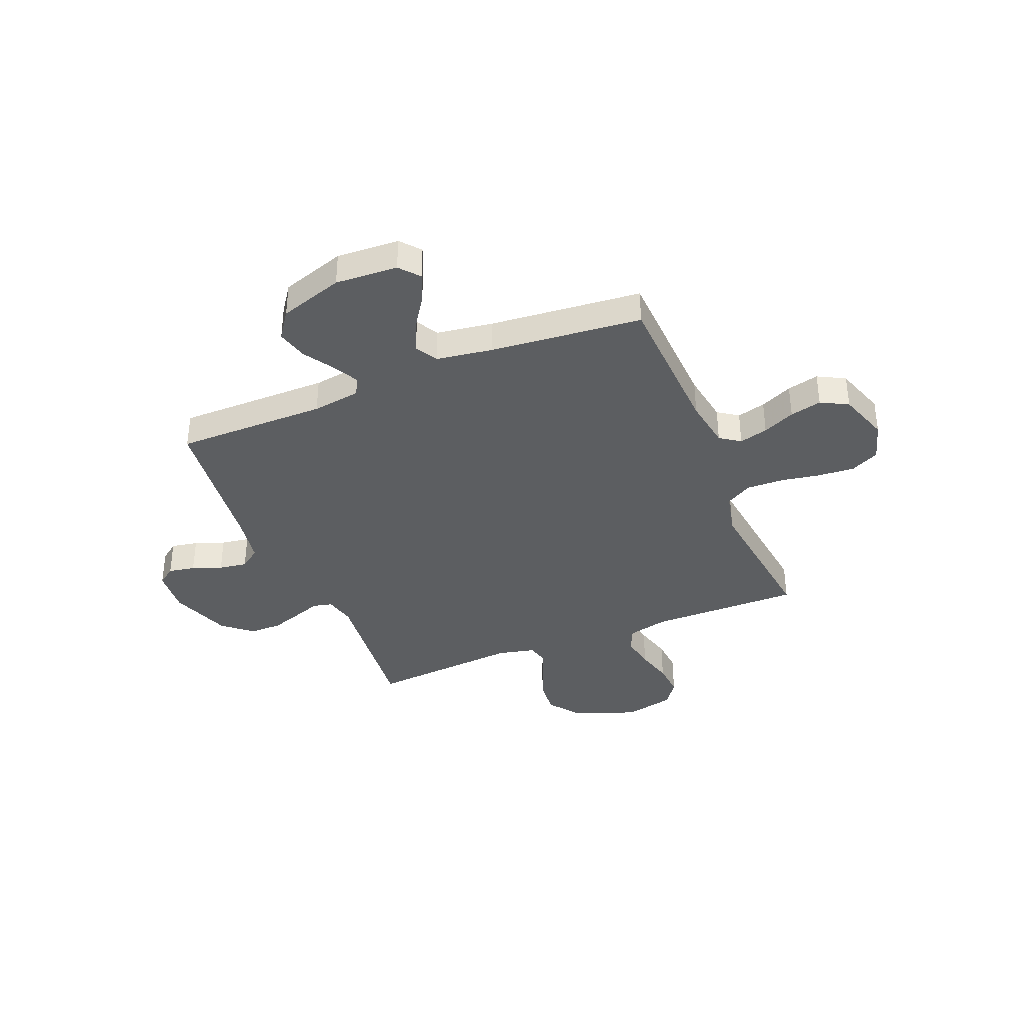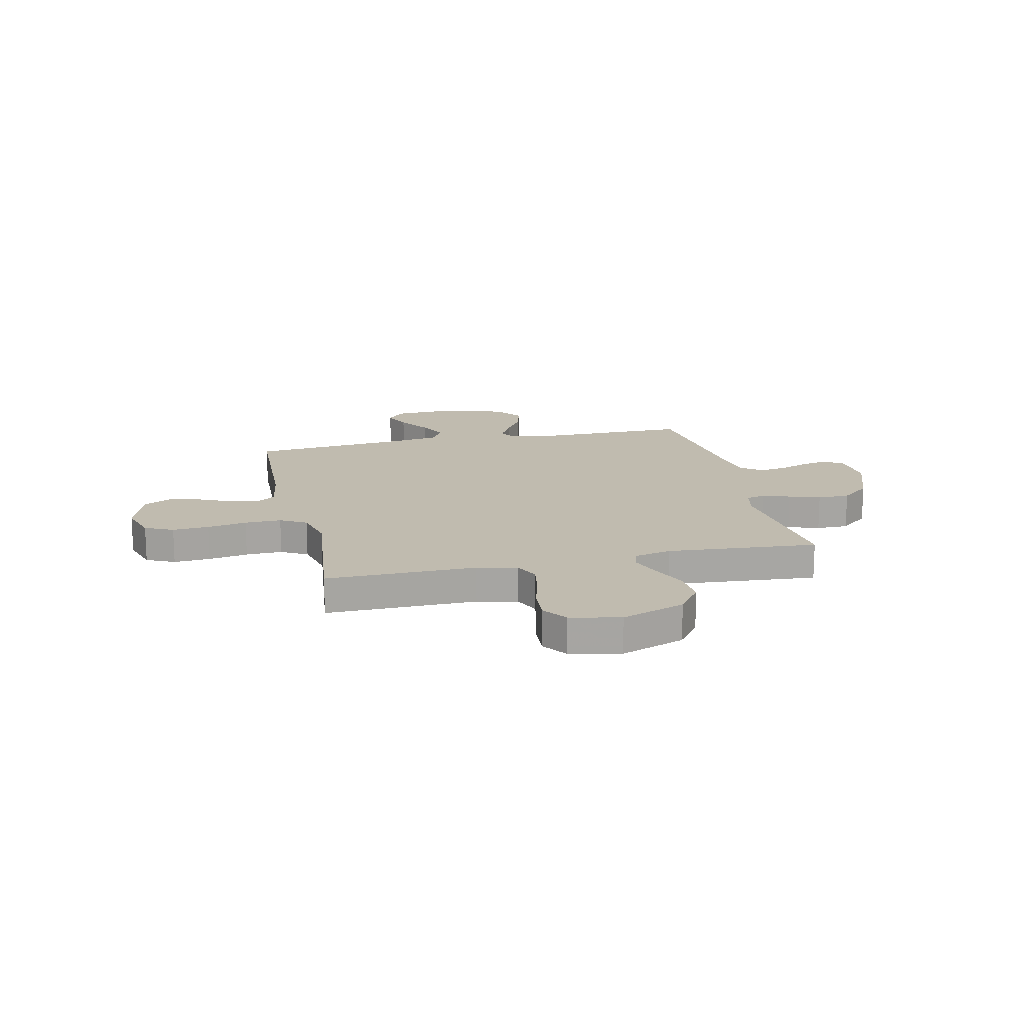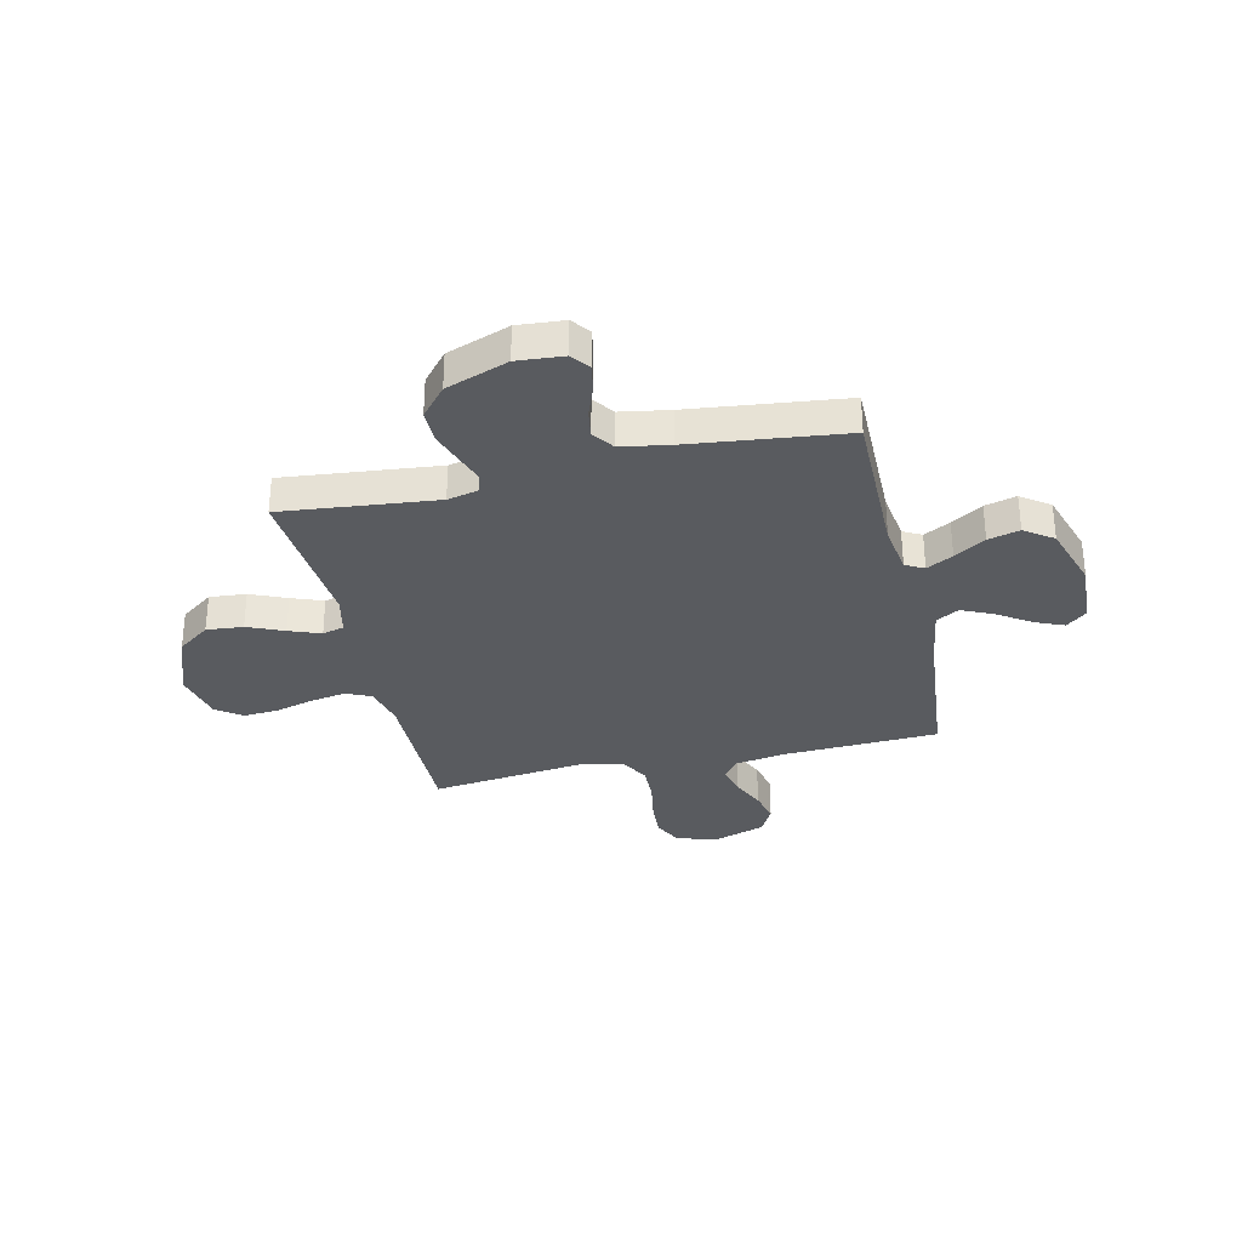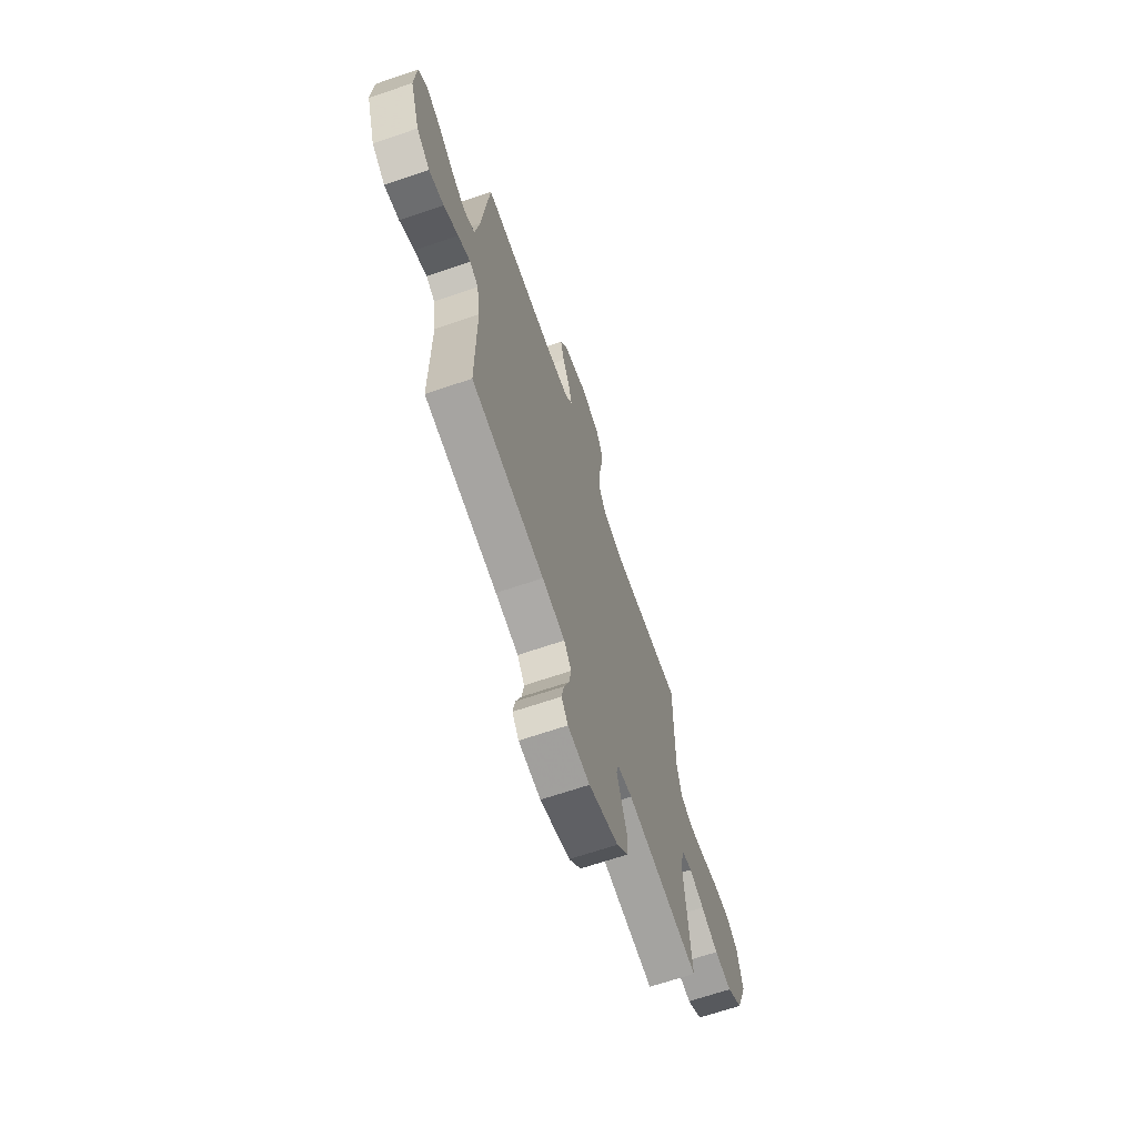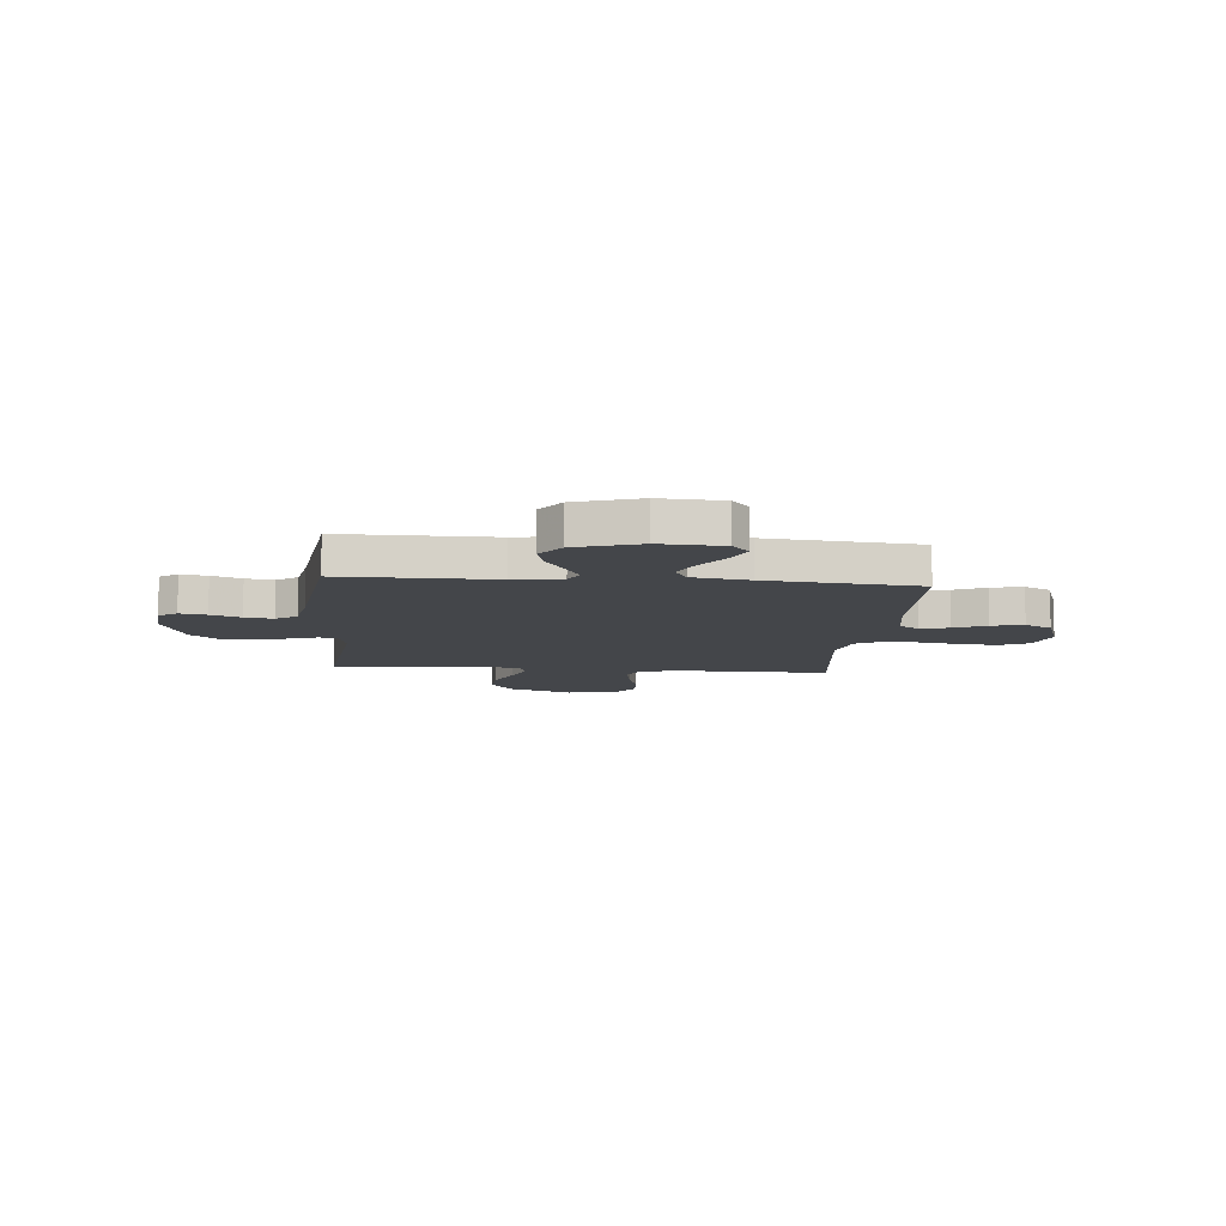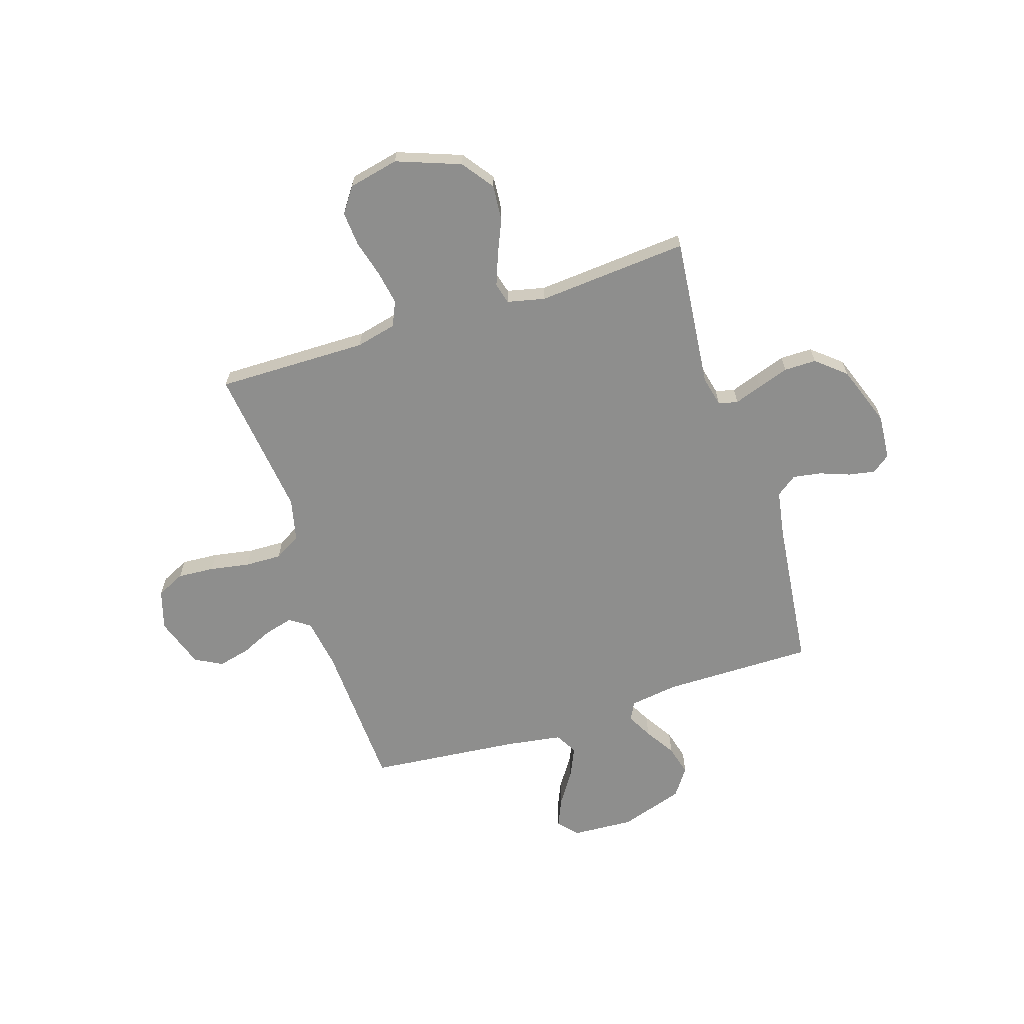
<metadata>
{"format":"obj","ext":"obj","renderer":"f3d","projection":"perspective","resolution":1024,"background":"white","views":[{"elev":-37.3,"azim":-67.7,"up":"+Y"},{"elev":16.2,"azim":77.2,"up":"+Y"},{"elev":-32.1,"azim":-167.1,"up":"+Y"},{"elev":-67.5,"azim":-71.2,"up":"+Z"},{"elev":-9.6,"azim":-95.2,"up":"+Y"},{"elev":-64.9,"azim":107.8,"up":"+Y"}]}
</metadata>
<code>
v -0.5 0.07 -0.5
v -0.499 0.07 -0.2
v -0.513 0.07 -0.104
v -0.549 0.07 -0.085
v -0.6 0.07 -0.112
v -0.66 0.07 -0.15
v -0.721 0.07 -0.166
v -0.776 0.07 -0.127
v -0.817 0.07 0
v -0.81 0.07 0.124
v -0.771 0.07 0.157
v -0.715 0.07 0.133
v -0.65 0.07 0.09
v -0.59 0.07 0.063
v -0.546 0.07 0.088
v -0.529 0.07 0.2
v -0.5 0.07 0.5
v -0.2 0.07 0.513
v -0.099 0.07 0.529
v -0.071 0.07 0.569
v -0.086 0.07 0.626
v -0.115 0.07 0.69
v -0.13 0.07 0.753
v -0.101 0.07 0.807
v 0 0.07 0.841
v 0.079 0.07 0.817
v 0.106 0.07 0.761
v 0.101 0.07 0.688
v 0.087 0.07 0.609
v 0.085 0.07 0.536
v 0.115 0.07 0.484
v 0.2 0.07 0.464
v 0.5 0.07 0.5
v 0.497 0.07 0.2
v 0.516 0.07 0.12
v 0.565 0.07 0.098
v 0.633 0.07 0.11
v 0.706 0.07 0.13
v 0.775 0.07 0.135
v 0.825 0.07 0.1
v 0.847 0.07 0
v 0.8 0.07 -0.127
v 0.737 0.07 -0.173
v 0.666 0.07 -0.167
v 0.596 0.07 -0.137
v 0.535 0.07 -0.114
v 0.493 0.07 -0.125
v 0.476 0.07 -0.2
v 0.5 0.07 -0.5
v 0.2 0.07 -0.469
v 0.139 0.07 -0.483
v 0.13 0.07 -0.521
v 0.149 0.07 -0.575
v 0.17 0.07 -0.637
v 0.17 0.07 -0.701
v 0.121 0.07 -0.759
v 0 0.07 -0.803
v -0.09 0.07 -0.796
v -0.117 0.07 -0.76
v -0.107 0.07 -0.707
v -0.085 0.07 -0.648
v -0.076 0.07 -0.592
v -0.106 0.07 -0.551
v -0.2 0.07 -0.535
v -0.5 0 -0.5
v -0.499 0 -0.2
v -0.513 0 -0.104
v -0.549 0 -0.085
v -0.6 0 -0.112
v -0.66 0 -0.15
v -0.721 0 -0.166
v -0.776 0 -0.127
v -0.817 0 0
v -0.81 0 0.124
v -0.771 0 0.157
v -0.715 0 0.133
v -0.65 0 0.09
v -0.59 0 0.063
v -0.546 0 0.088
v -0.529 0 0.2
v -0.5 0 0.5
v -0.2 0 0.513
v -0.099 0 0.529
v -0.071 0 0.569
v -0.086 0 0.626
v -0.115 0 0.69
v -0.13 0 0.753
v -0.101 0 0.807
v 0 0 0.841
v 0.079 0 0.817
v 0.106 0 0.761
v 0.101 0 0.688
v 0.087 0 0.609
v 0.085 0 0.536
v 0.115 0 0.484
v 0.2 0 0.464
v 0.5 0 0.5
v 0.497 0 0.2
v 0.516 0 0.12
v 0.565 0 0.098
v 0.633 0 0.11
v 0.706 0 0.13
v 0.775 0 0.135
v 0.825 0 0.1
v 0.847 0 0
v 0.8 0 -0.127
v 0.737 0 -0.173
v 0.666 0 -0.167
v 0.596 0 -0.137
v 0.535 0 -0.114
v 0.493 0 -0.125
v 0.476 0 -0.2
v 0.5 0 -0.5
v 0.2 0 -0.469
v 0.139 0 -0.483
v 0.13 0 -0.521
v 0.149 0 -0.575
v 0.17 0 -0.637
v 0.17 0 -0.701
v 0.121 0 -0.759
v 0 0 -0.803
v -0.09 0 -0.796
v -0.117 0 -0.76
v -0.107 0 -0.707
v -0.085 0 -0.648
v -0.076 0 -0.592
v -0.106 0 -0.551
v -0.2 0 -0.535
f 59 60 61
f 58 59 61
f 57 58 61
f 56 57 61
f 55 56 61
f 54 55 61
f 53 54 61
f 52 53 61
f 51 52 61 62
f 48 49 50
f 47 48 50 51
f 43 44 45
f 42 43 45
f 41 42 45
f 40 41 45
f 39 40 45
f 38 39 45
f 37 38 45
f 36 37 45 46
f 35 36 46 47
f 32 33 34
f 51 62 63
f 47 51 63
f 35 47 63
f 34 35 63
f 32 34 63
f 31 32 63
f 27 28 29
f 26 27 29
f 25 26 29
f 24 25 29
f 23 24 29
f 22 23 29
f 21 22 29
f 16 17 18
f 15 16 18 19
f 11 12 13
f 10 11 13
f 9 10 13
f 8 9 13
f 7 8 13
f 6 7 13
f 5 6 13
f 4 5 13 14
f 3 4 14 15
f 64 1 2
f 64 2 3
f 63 64 3
f 31 63 3
f 30 31 3
f 3 15 19
f 30 3 19
f 29 30 19
f 20 21 29
f 19 20 29
f 125 124 123
f 125 123 122
f 125 122 121
f 125 121 120
f 125 120 119
f 125 119 118
f 125 118 117
f 125 117 116
f 126 125 116 115
f 114 113 112
f 115 114 112 111
f 109 108 107
f 109 107 106
f 109 106 105
f 109 105 104
f 109 104 103
f 109 103 102
f 109 102 101
f 110 109 101 100
f 111 110 100 99
f 98 97 96
f 127 126 115
f 127 115 111
f 127 111 99
f 127 99 98
f 127 98 96
f 127 96 95
f 93 92 91
f 93 91 90
f 93 90 89
f 93 89 88
f 93 88 87
f 93 87 86
f 93 86 85
f 82 81 80
f 83 82 80 79
f 77 76 75
f 77 75 74
f 77 74 73
f 77 73 72
f 77 72 71
f 77 71 70
f 77 70 69
f 78 77 69 68
f 79 78 68 67
f 66 65 128
f 67 66 128
f 67 128 127
f 67 127 95
f 67 95 94
f 83 79 67
f 83 67 94
f 83 94 93
f 93 85 84
f 93 84 83
f 1 65 66 2
f 2 66 67 3
f 3 67 68 4
f 4 68 69 5
f 5 69 70 6
f 6 70 71 7
f 7 71 72 8
f 8 72 73 9
f 9 73 74 10
f 10 74 75 11
f 11 75 76 12
f 12 76 77 13
f 13 77 78 14
f 14 78 79 15
f 15 79 80 16
f 16 80 81 17
f 17 81 82 18
f 18 82 83 19
f 19 83 84 20
f 20 84 85 21
f 21 85 86 22
f 22 86 87 23
f 23 87 88 24
f 24 88 89 25
f 25 89 90 26
f 26 90 91 27
f 27 91 92 28
f 28 92 93 29
f 29 93 94 30
f 30 94 95 31
f 31 95 96 32
f 32 96 97 33
f 33 97 98 34
f 34 98 99 35
f 35 99 100 36
f 36 100 101 37
f 37 101 102 38
f 38 102 103 39
f 39 103 104 40
f 40 104 105 41
f 41 105 106 42
f 42 106 107 43
f 43 107 108 44
f 44 108 109 45
f 45 109 110 46
f 46 110 111 47
f 47 111 112 48
f 48 112 113 49
f 49 113 114 50
f 50 114 115 51
f 51 115 116 52
f 52 116 117 53
f 53 117 118 54
f 54 118 119 55
f 55 119 120 56
f 56 120 121 57
f 57 121 122 58
f 58 122 123 59
f 59 123 124 60
f 60 124 125 61
f 61 125 126 62
f 62 126 127 63
f 63 127 128 64
f 64 128 65 1

</code>
